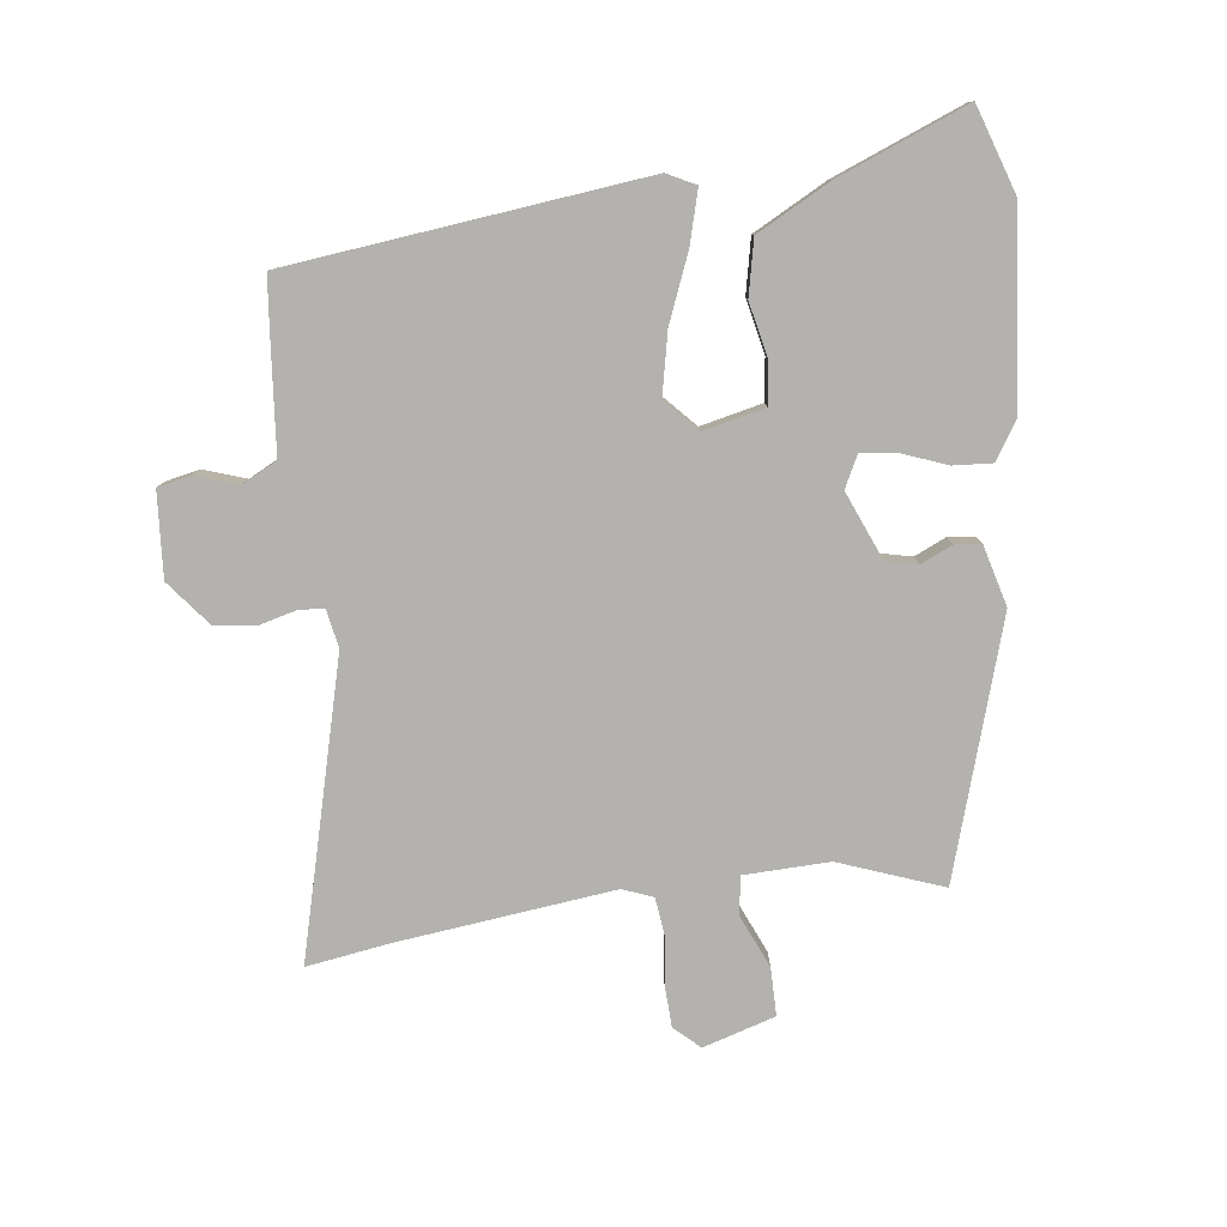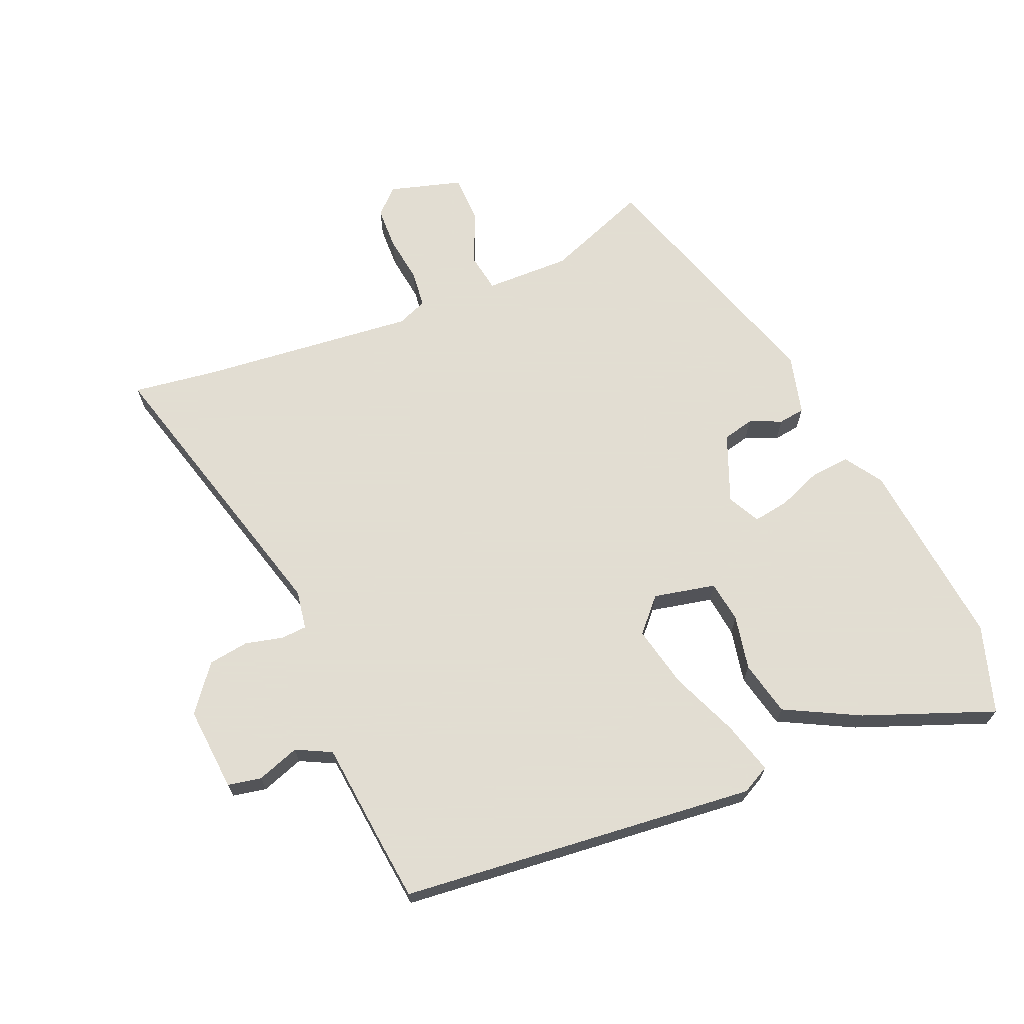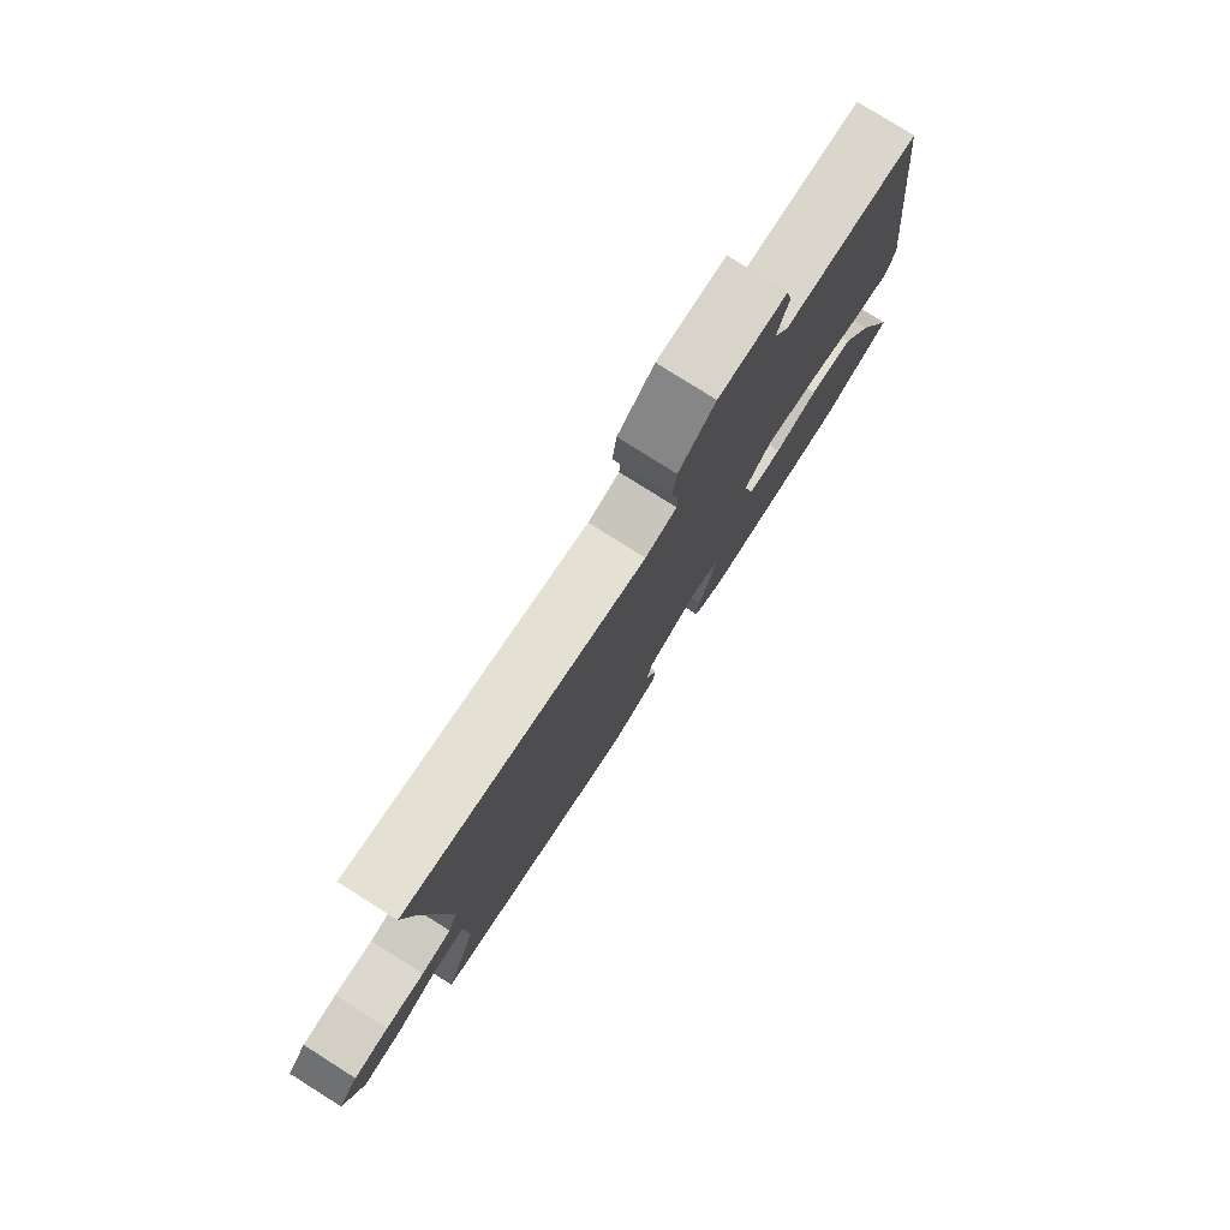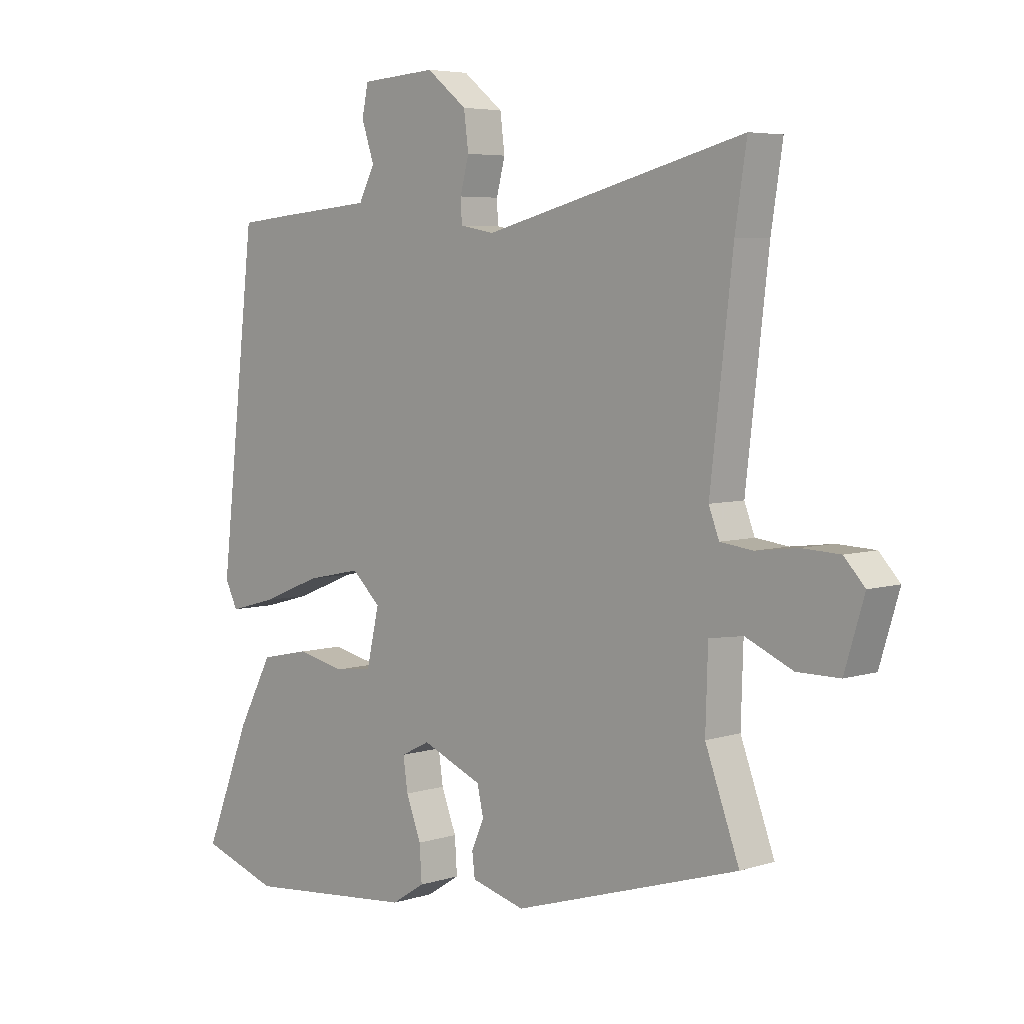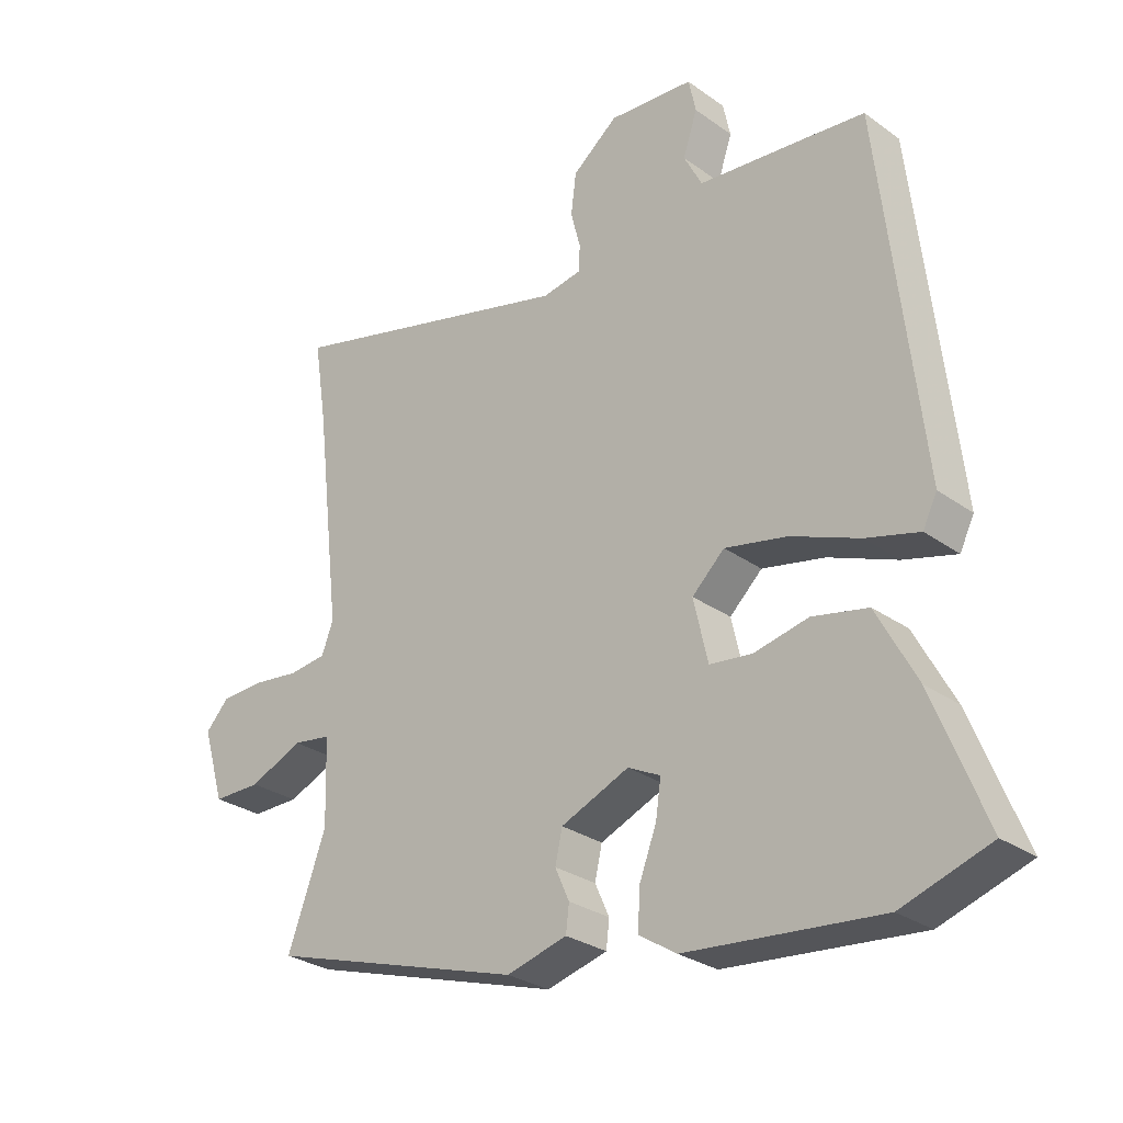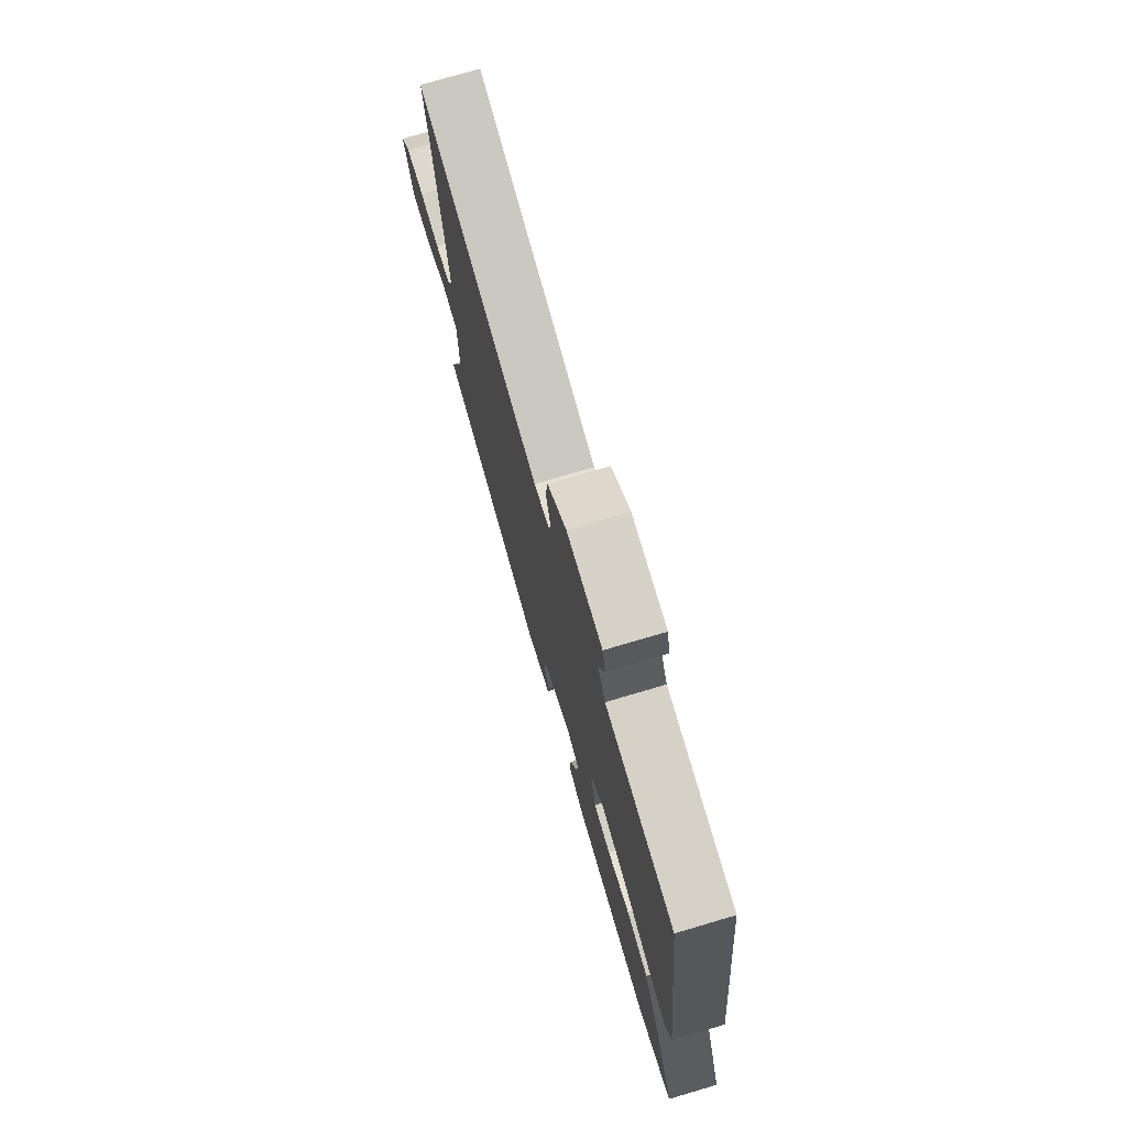
<metadata>
{"format":"obj","ext":"obj","renderer":"f3d","projection":"perspective","resolution":1024,"background":"white","views":[{"elev":-79.7,"azim":97.1,"up":"+Y"},{"elev":68.1,"azim":66.4,"up":"+Y"},{"elev":78.9,"azim":-57.8,"up":"+Z"},{"elev":5.3,"azim":-134.6,"up":"+Z"},{"elev":-28.3,"azim":42.9,"up":"+Z"},{"elev":74.6,"azim":73.5,"up":"+Z"}]}
</metadata>
<code>
v 0.575 0.07 -0.475
v 0.44 0.07 -0.52
v 0.143 0.07 -0.492
v 0.085 0.07 -0.455
v 0.089 0.07 -0.394
v 0.115 0.07 -0.326
v 0.123 0.07 -0.27
v 0.073 0.07 -0.245
v -0.032 0.07 -0.289
v -0.043 0.07 -0.338
v -0.021 0.07 -0.387
v -0.026 0.07 -0.428
v -0.119 0.07 -0.453
v -0.512 0.07 -0.332
v -0.453 0.07 -0.172
v -0.457 0.07 -0.04
v -0.516 0.07 -0.031
v -0.598 0.07 -0.067
v -0.672 0.07 -0.067
v -0.706 0.07 0.045
v -0.67 0.07 0.084
v -0.604 0.07 0.087
v -0.531 0.07 0.078
v -0.474 0.07 0.085
v -0.456 0.07 0.132
v -0.495 0.07 0.467
v -0.515 0.07 0.596
v -0.062 0.07 0.479
v -0.002 0.07 0.49
v 0 0.07 0.53
v -0.015 0.07 0.588
v -0.007 0.07 0.651
v 0.063 0.07 0.707
v 0.194 0.07 0.698
v 0.205 0.07 0.646
v 0.183 0.07 0.58
v 0.211 0.07 0.526
v 0.378 0.07 0.511
v 0.469 0.07 0.502
v 0.532 0.07 -0.05
v 0.51 0.07 -0.094
v 0.429 0.07 -0.072
v 0.324 0.07 -0.03
v 0.228 0.07 -0.01
v 0.178 0.07 -0.057
v 0.2 0.07 -0.153
v 0.265 0.07 -0.161
v 0.349 0.07 -0.143
v 0.434 0.07 -0.161
v 0.495 0.07 -0.275
v 0.575 0 -0.475
v 0.44 0 -0.52
v 0.143 0 -0.492
v 0.085 0 -0.455
v 0.089 0 -0.394
v 0.115 0 -0.326
v 0.123 0 -0.27
v 0.073 0 -0.245
v -0.032 0 -0.289
v -0.043 0 -0.338
v -0.021 0 -0.387
v -0.026 0 -0.428
v -0.119 0 -0.453
v -0.512 0 -0.332
v -0.453 0 -0.172
v -0.457 0 -0.04
v -0.516 0 -0.031
v -0.598 0 -0.067
v -0.672 0 -0.067
v -0.706 0 0.045
v -0.67 0 0.084
v -0.604 0 0.087
v -0.531 0 0.078
v -0.474 0 0.085
v -0.456 0 0.132
v -0.495 0 0.467
v -0.515 0 0.596
v -0.062 0 0.479
v -0.002 0 0.49
v 0 0 0.53
v -0.015 0 0.588
v -0.007 0 0.651
v 0.063 0 0.707
v 0.194 0 0.698
v 0.205 0 0.646
v 0.183 0 0.58
v 0.211 0 0.526
v 0.378 0 0.511
v 0.469 0 0.502
v 0.532 0 -0.05
v 0.51 0 -0.094
v 0.429 0 -0.072
v 0.324 0 -0.03
v 0.228 0 -0.01
v 0.178 0 -0.057
v 0.2 0 -0.153
v 0.265 0 -0.161
v 0.349 0 -0.143
v 0.434 0 -0.161
v 0.495 0 -0.275
f 4 5 6
f 3 4 6
f 2 3 6
f 1 2 6
f 50 1 6
f 49 50 6
f 48 49 6
f 47 48 6
f 46 47 6 7
f 45 46 7 8
f 41 42 43
f 40 41 43
f 39 40 43
f 38 39 43
f 37 38 43
f 36 37 43 44
f 34 35 36
f 33 34 36
f 32 33 36
f 31 32 36
f 30 31 36
f 36 44 45
f 30 36 45
f 29 30 45
f 26 27 28
f 25 26 28
f 45 8 9
f 29 45 9
f 28 29 9
f 25 28 9
f 24 25 9
f 21 22 23
f 20 21 23
f 19 20 23
f 18 19 23
f 17 18 23
f 16 17 23 24
f 13 14 15
f 12 13 15
f 11 12 15
f 10 11 15
f 10 15 16
f 9 10 16 24
f 56 55 54
f 56 54 53
f 56 53 52
f 56 52 51
f 56 51 100
f 56 100 99
f 56 99 98
f 56 98 97
f 57 56 97 96
f 58 57 96 95
f 93 92 91
f 93 91 90
f 93 90 89
f 93 89 88
f 93 88 87
f 94 93 87 86
f 86 85 84
f 86 84 83
f 86 83 82
f 86 82 81
f 86 81 80
f 95 94 86
f 95 86 80
f 95 80 79
f 78 77 76
f 78 76 75
f 59 58 95
f 59 95 79
f 59 79 78
f 59 78 75
f 59 75 74
f 73 72 71
f 73 71 70
f 73 70 69
f 73 69 68
f 73 68 67
f 74 73 67 66
f 65 64 63
f 65 63 62
f 65 62 61
f 65 61 60
f 66 65 60
f 74 66 60 59
f 1 51 52 2
f 2 52 53 3
f 3 53 54 4
f 4 54 55 5
f 5 55 56 6
f 6 56 57 7
f 7 57 58 8
f 8 58 59 9
f 9 59 60 10
f 10 60 61 11
f 11 61 62 12
f 12 62 63 13
f 13 63 64 14
f 14 64 65 15
f 15 65 66 16
f 16 66 67 17
f 17 67 68 18
f 18 68 69 19
f 19 69 70 20
f 20 70 71 21
f 21 71 72 22
f 22 72 73 23
f 23 73 74 24
f 24 74 75 25
f 25 75 76 26
f 26 76 77 27
f 27 77 78 28
f 28 78 79 29
f 29 79 80 30
f 30 80 81 31
f 31 81 82 32
f 32 82 83 33
f 33 83 84 34
f 34 84 85 35
f 35 85 86 36
f 36 86 87 37
f 37 87 88 38
f 38 88 89 39
f 39 89 90 40
f 40 90 91 41
f 41 91 92 42
f 42 92 93 43
f 43 93 94 44
f 44 94 95 45
f 45 95 96 46
f 46 96 97 47
f 47 97 98 48
f 48 98 99 49
f 49 99 100 50
f 50 100 51 1

</code>
